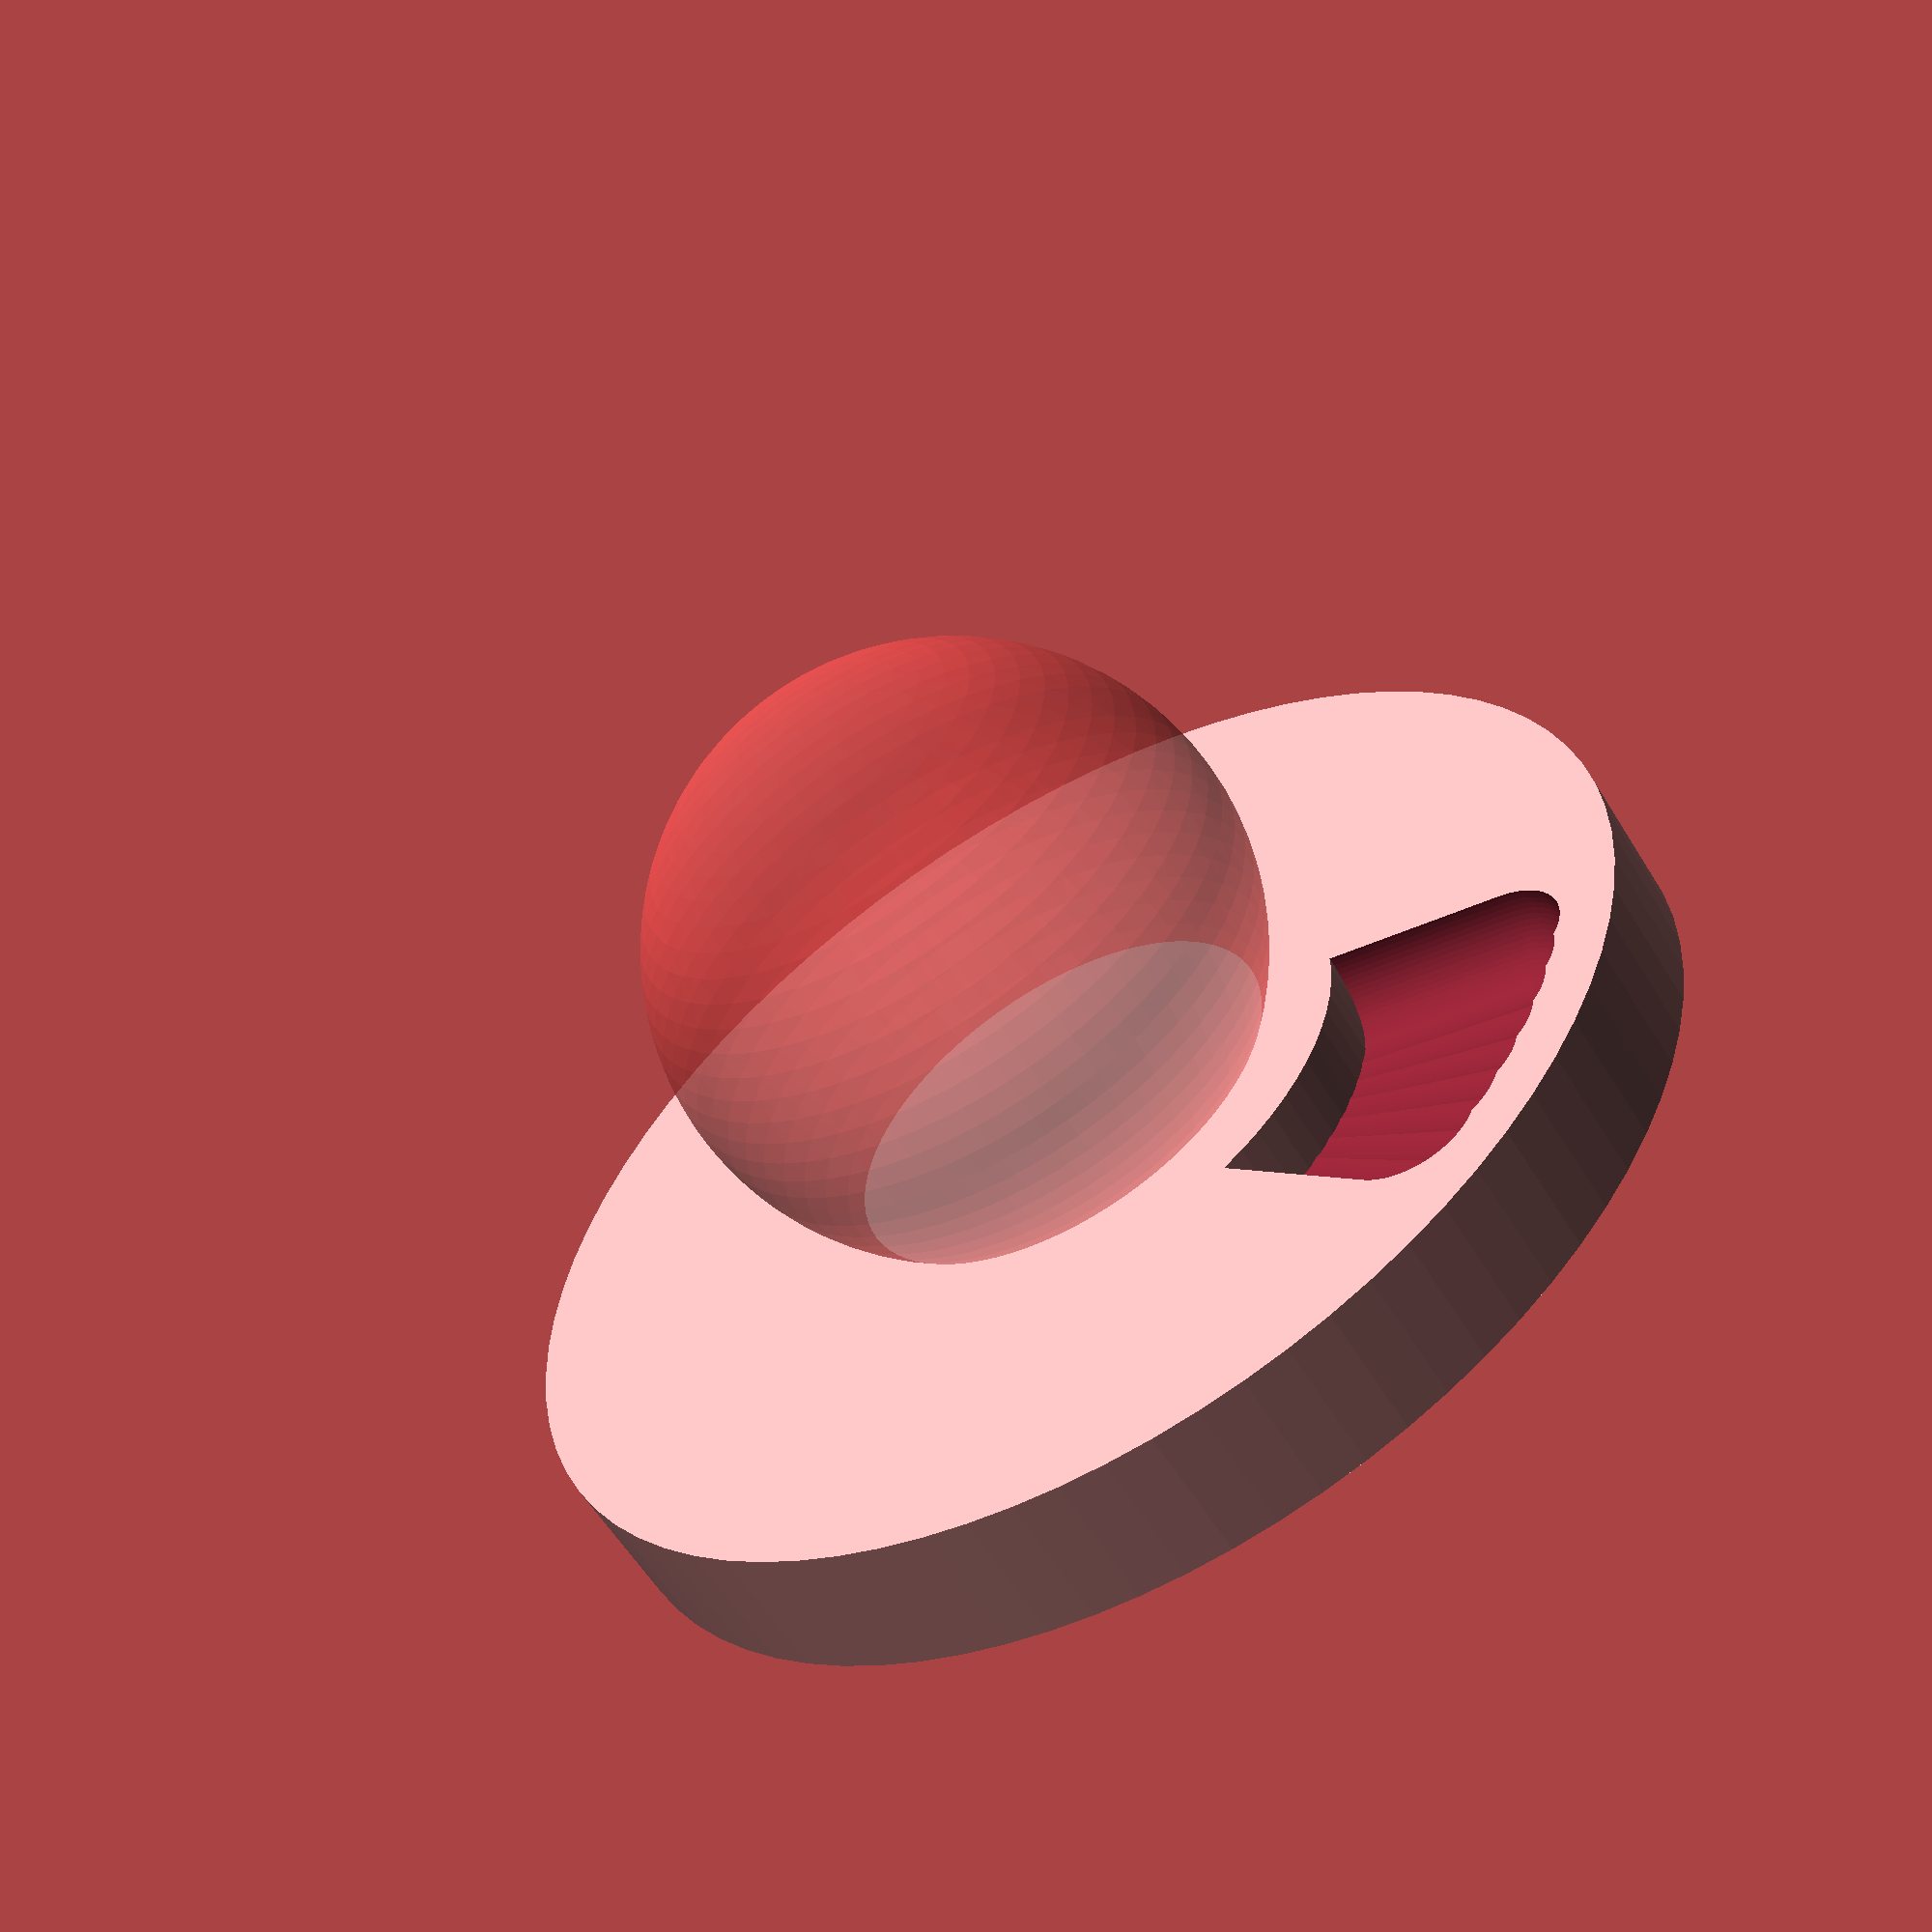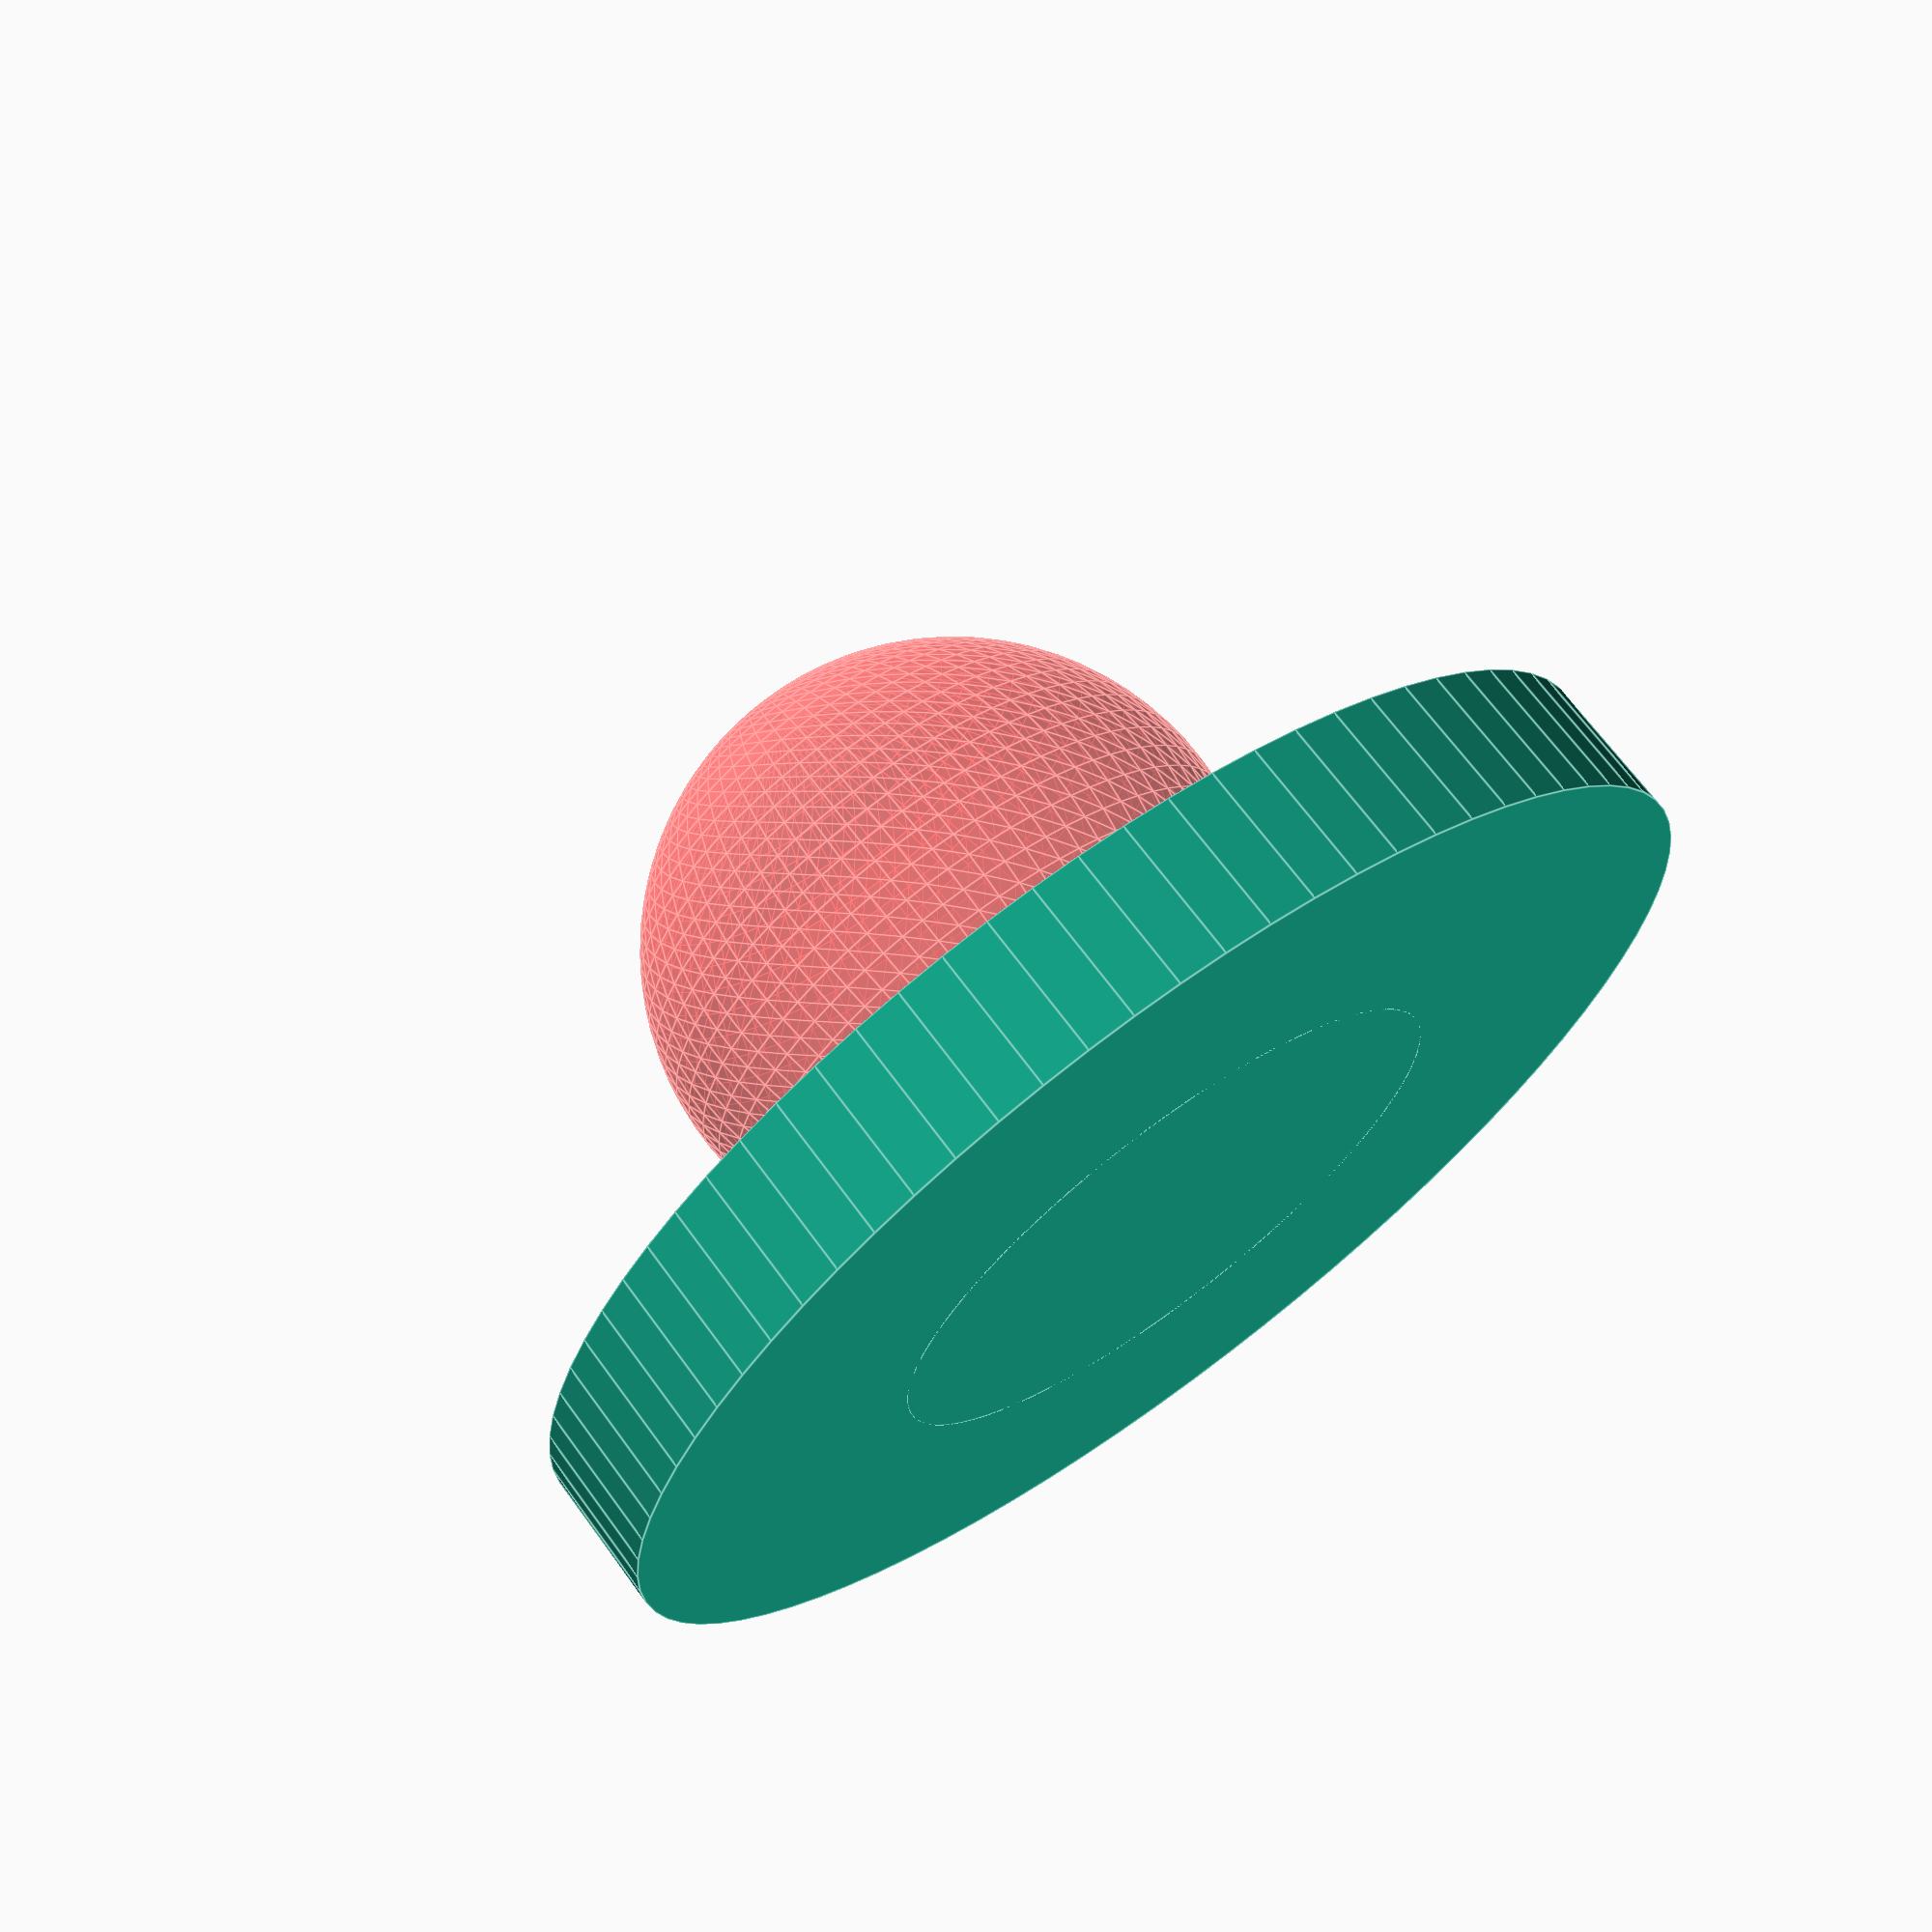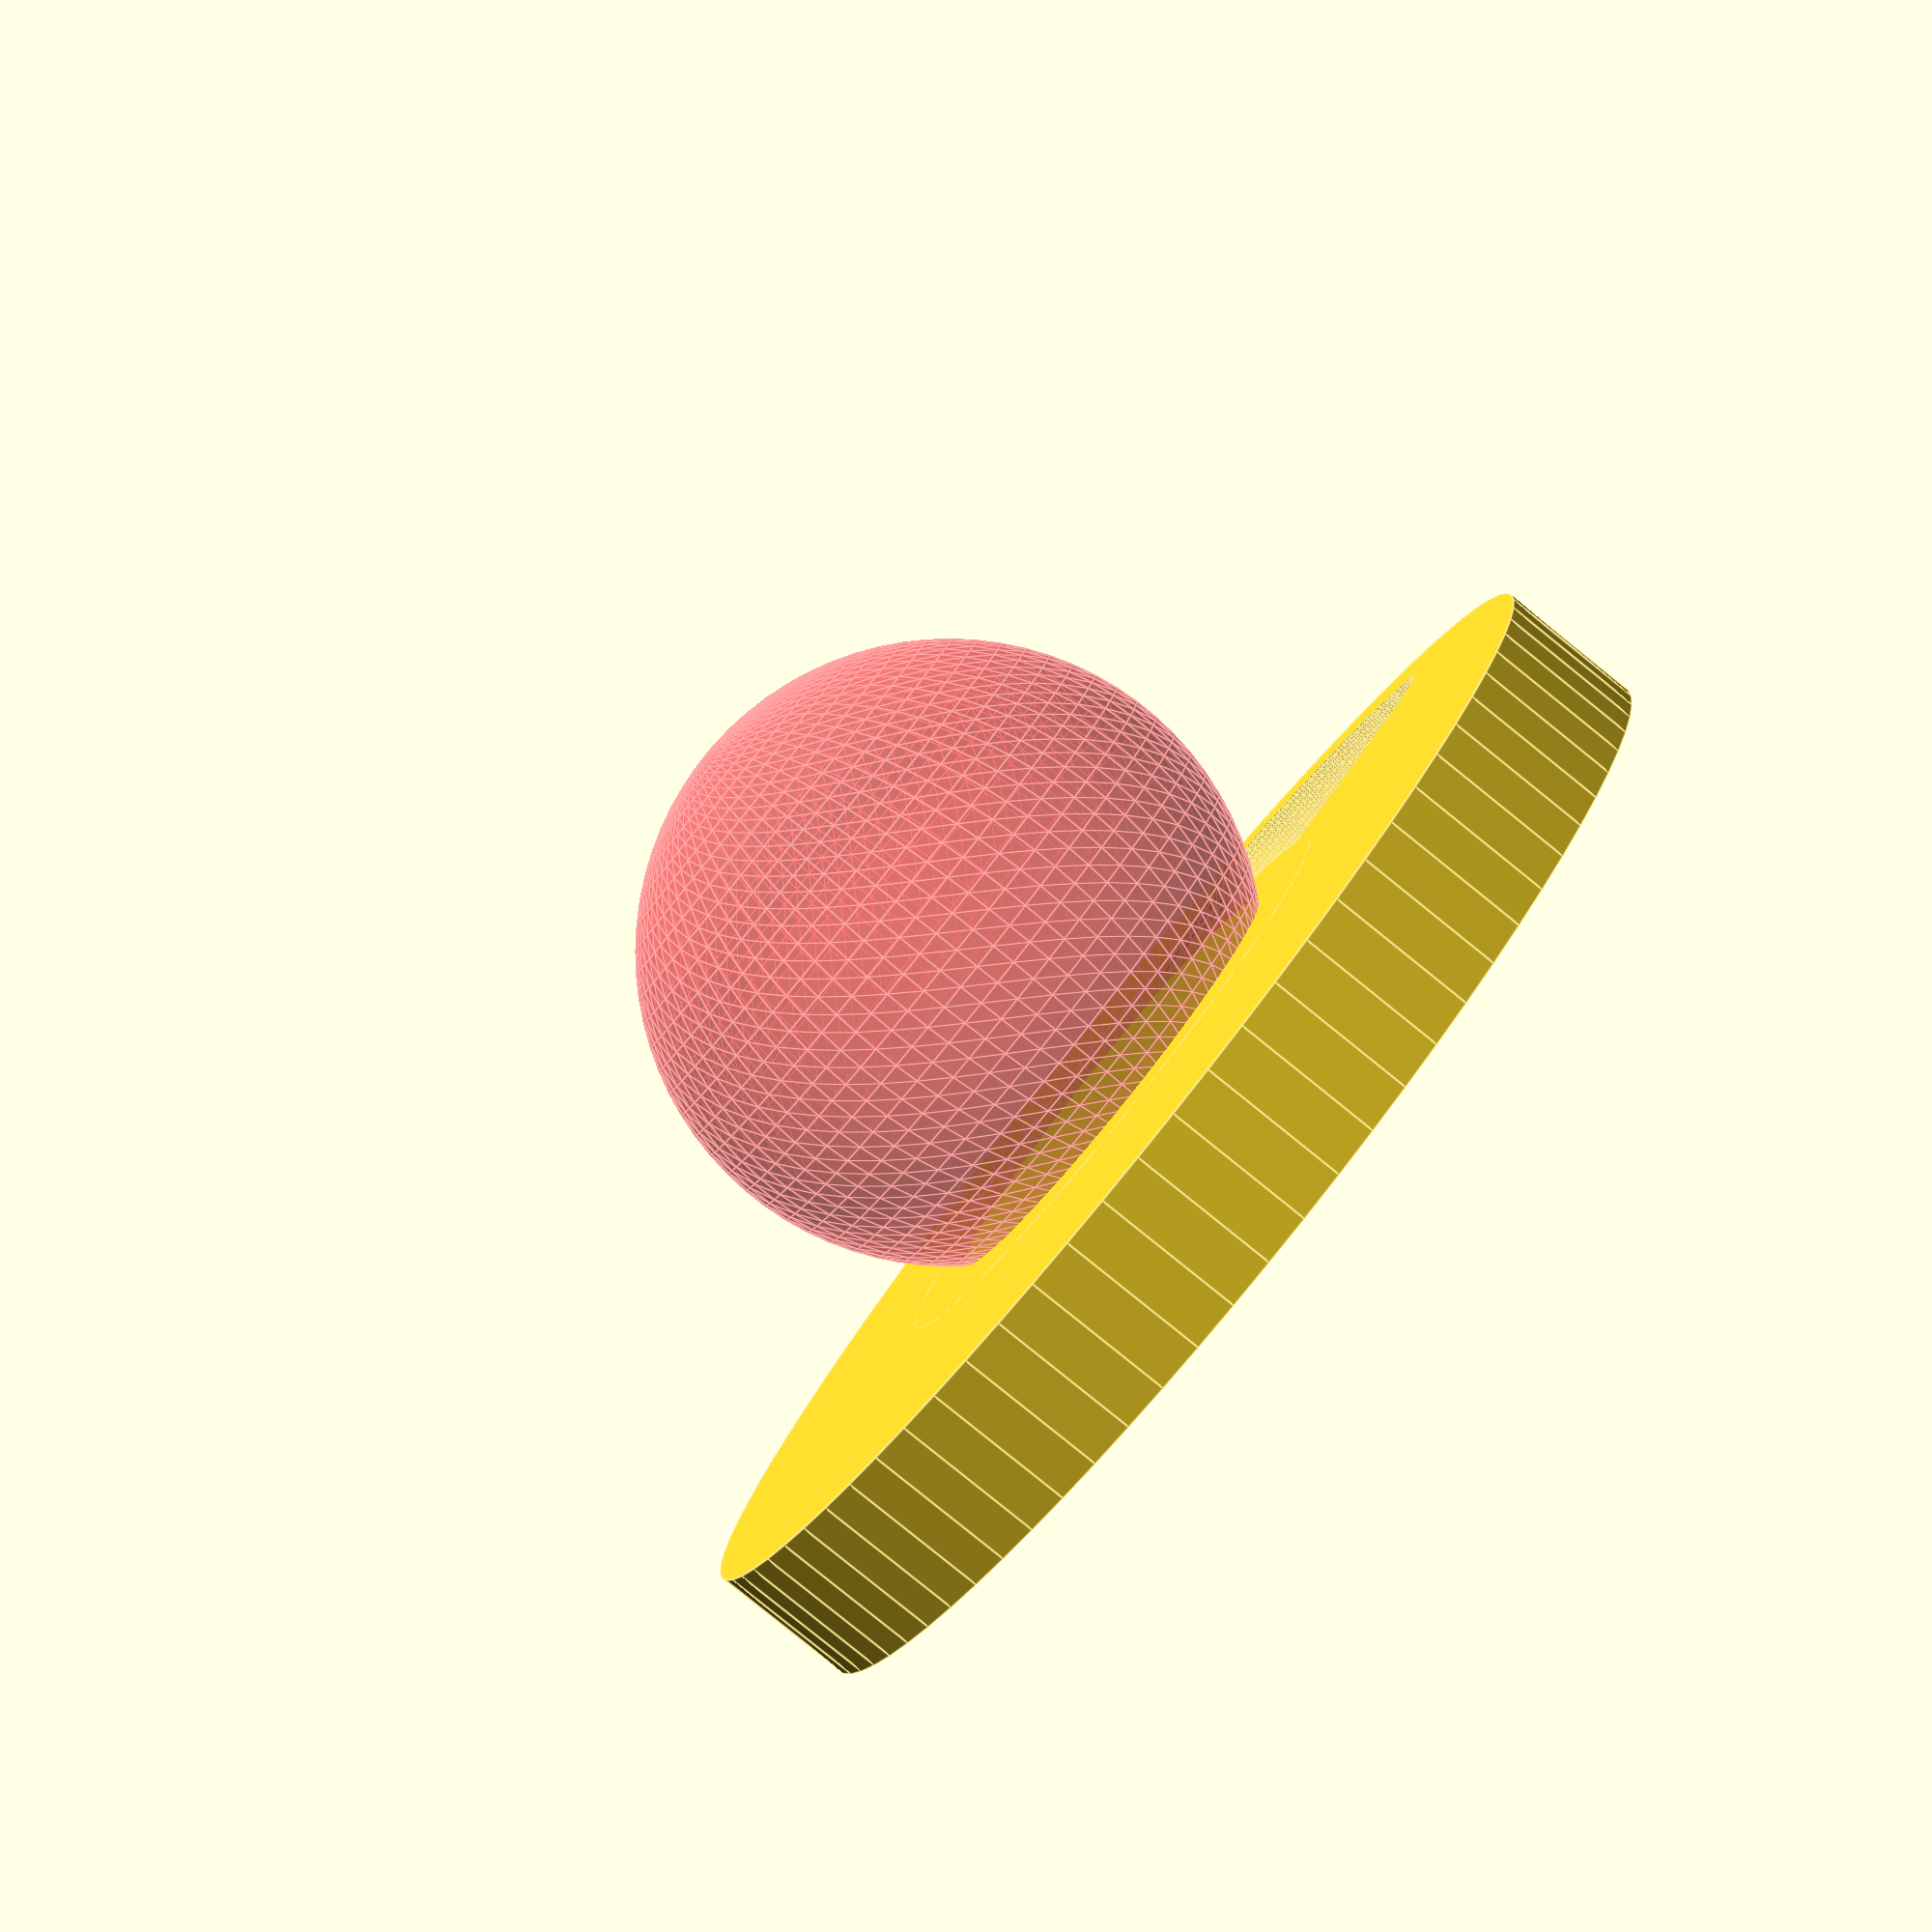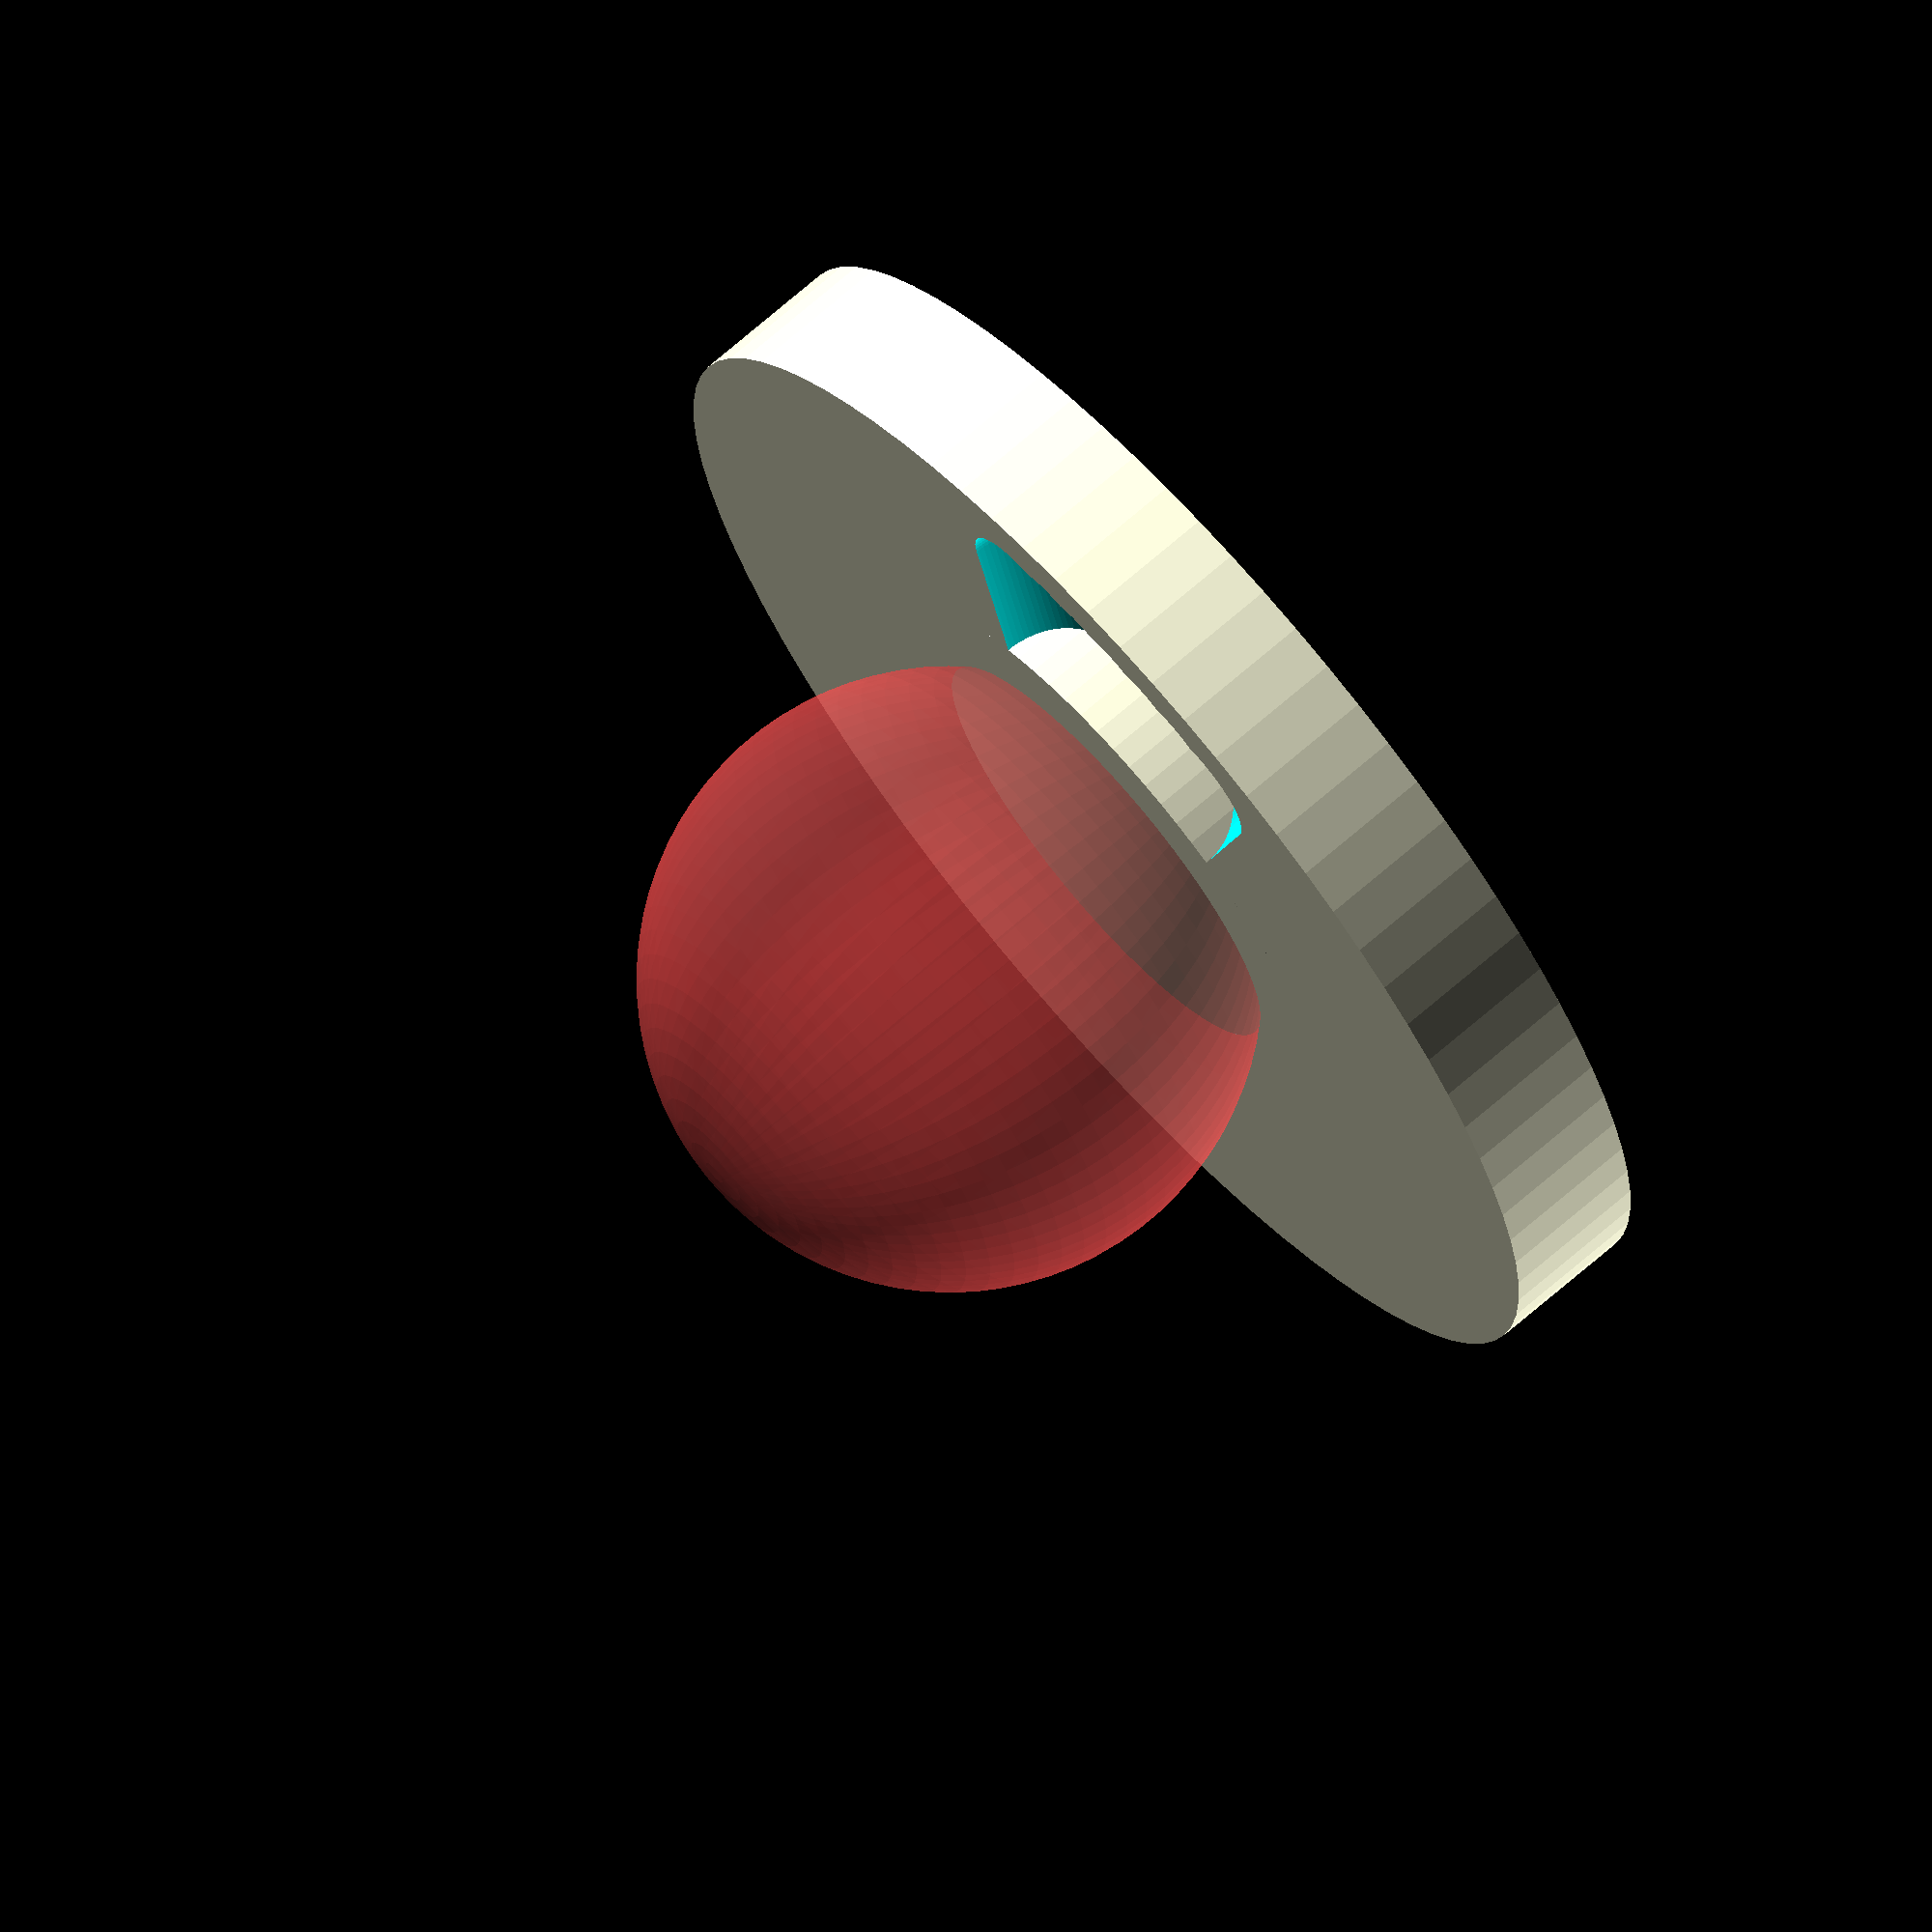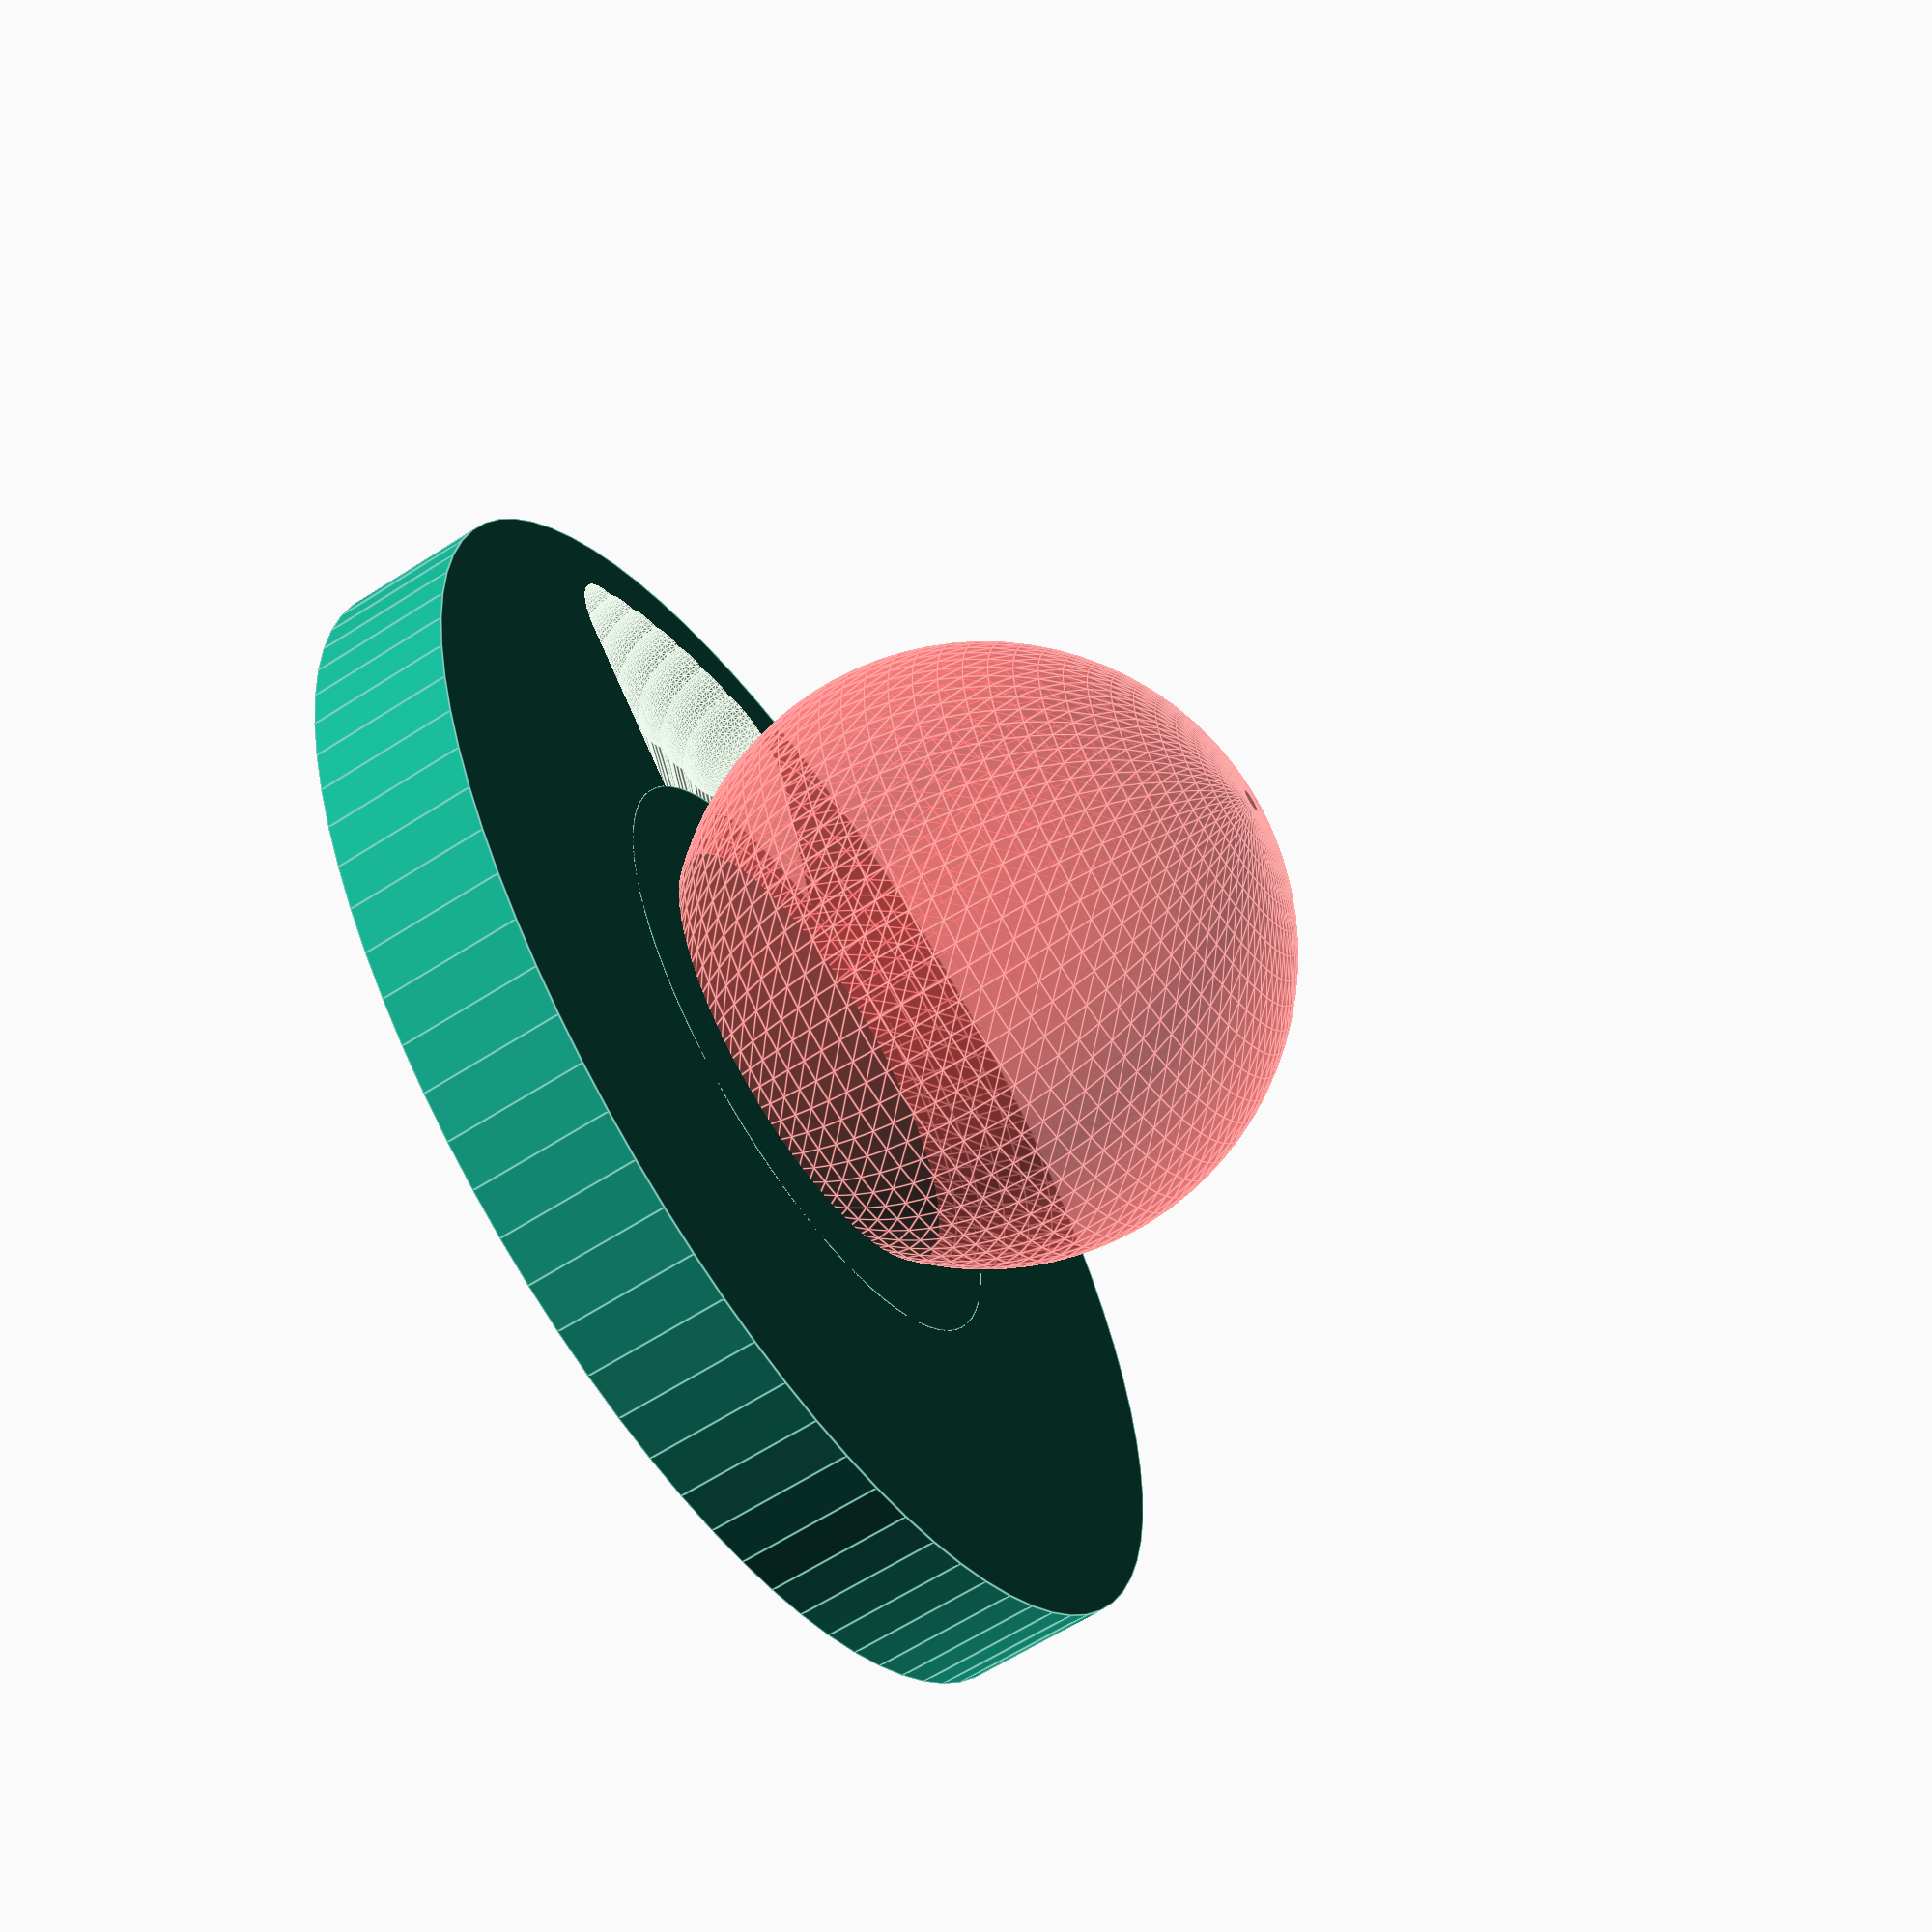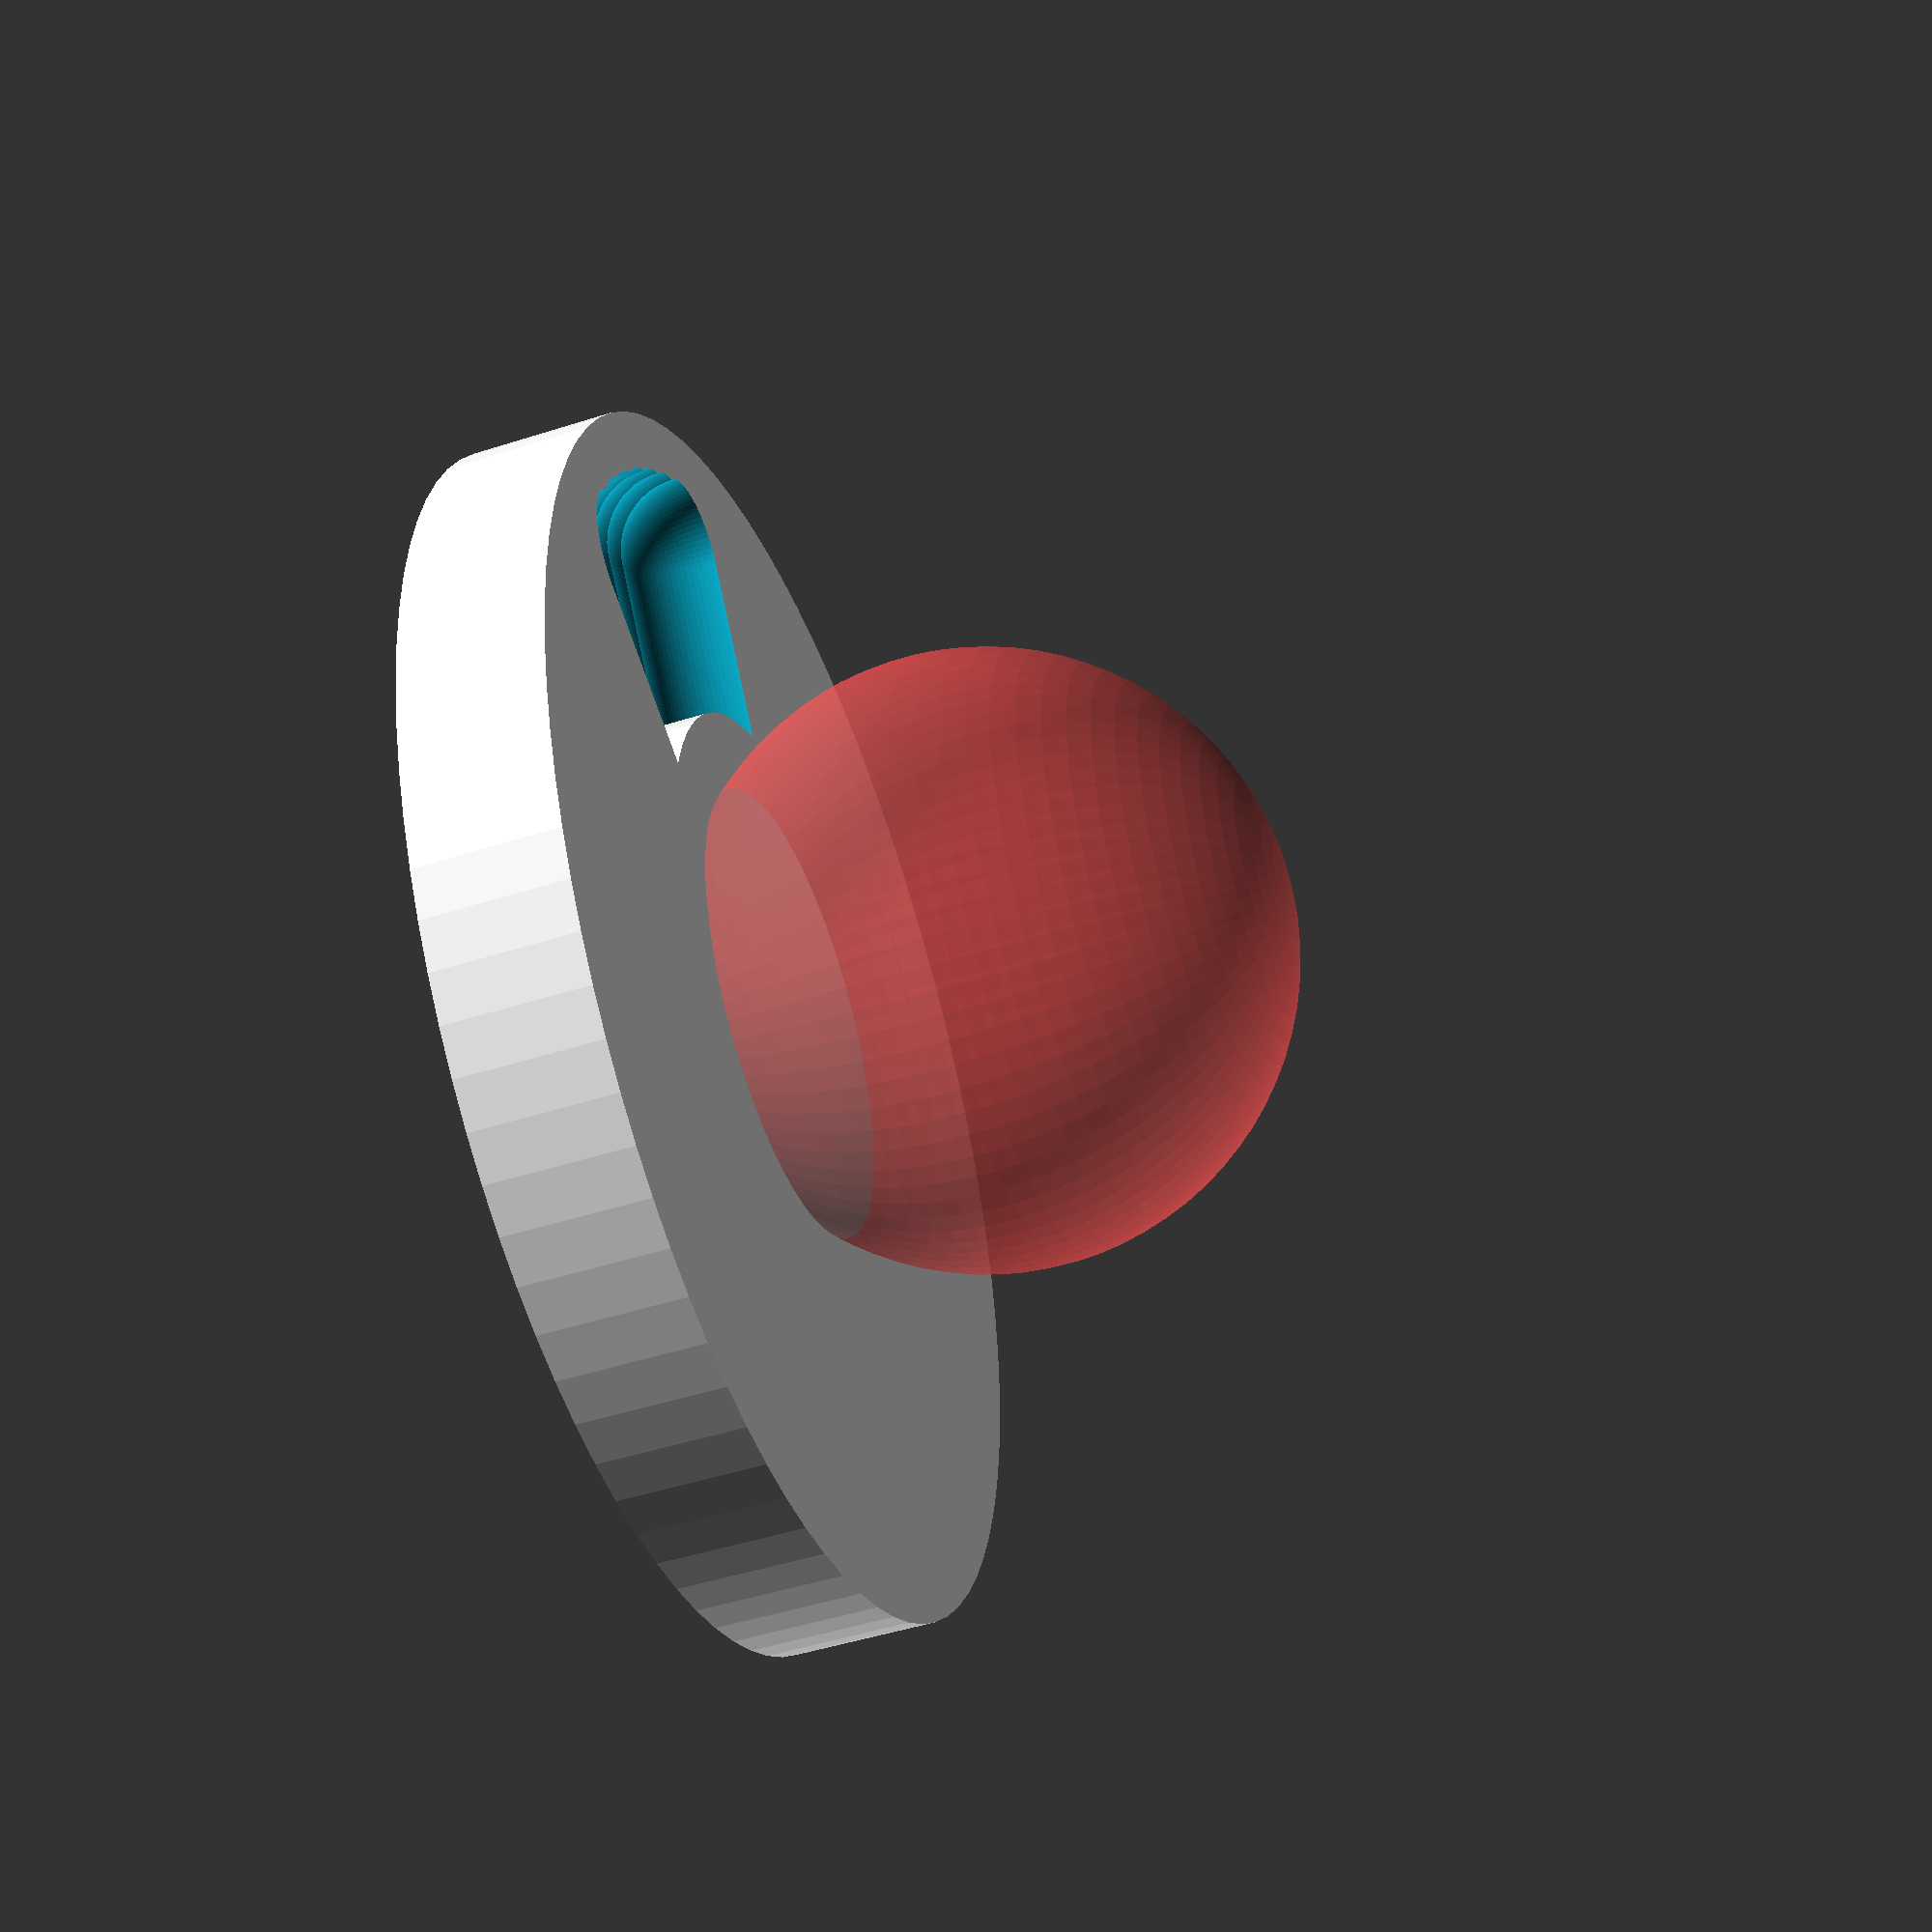
<openscad>
$fn = 80;

sphere_diameter = 76.02;

tray_height = 18;
wall_thickness = 7;
base_thickness = 5;
tray_radius = sphere_diameter;
sausage_thickness = tray_height;

module sausage() {
    thickness = tray_height;
    
    hull() {
        length = tray_radius - sausage_thickness/2 - wall_thickness;
        sphere(d = tray_height);
        translate([length, 0, 0])
            sphere(d = tray_height);
    }
}


module sphere_cutout() {
    translate([0, 0, sphere_diameter*0.45]) {
        sphere(d = sphere_diameter);
    }
}

module base_tray() {
        cylinder(h = tray_height, r = tray_radius, center=true);
}

module tray() {
    difference() {
        base_tray();
        #sphere_cutout();
    }
}


module tray_sausage_cutout() {
    for(angle = [0 : 5 : 30]) {
        echo(angle);
        rotate([0, 0, angle]) {
            sausage();
        }
    }
}

difference() {
    tray();
    translate([0, 0, sausage_thickness/2]) tray_sausage_cutout();
}
cylinder(h = tray_height, r = sphere_diameter/2, center = true);
        
</openscad>
<views>
elev=58.0 azim=41.8 roll=31.1 proj=p view=wireframe
elev=112.8 azim=190.4 roll=36.0 proj=p view=edges
elev=264.8 azim=152.3 roll=128.8 proj=p view=edges
elev=290.4 azim=285.4 roll=48.8 proj=o view=solid
elev=242.5 azim=72.9 roll=236.8 proj=p view=edges
elev=227.9 azim=51.2 roll=250.2 proj=p view=wireframe
</views>
